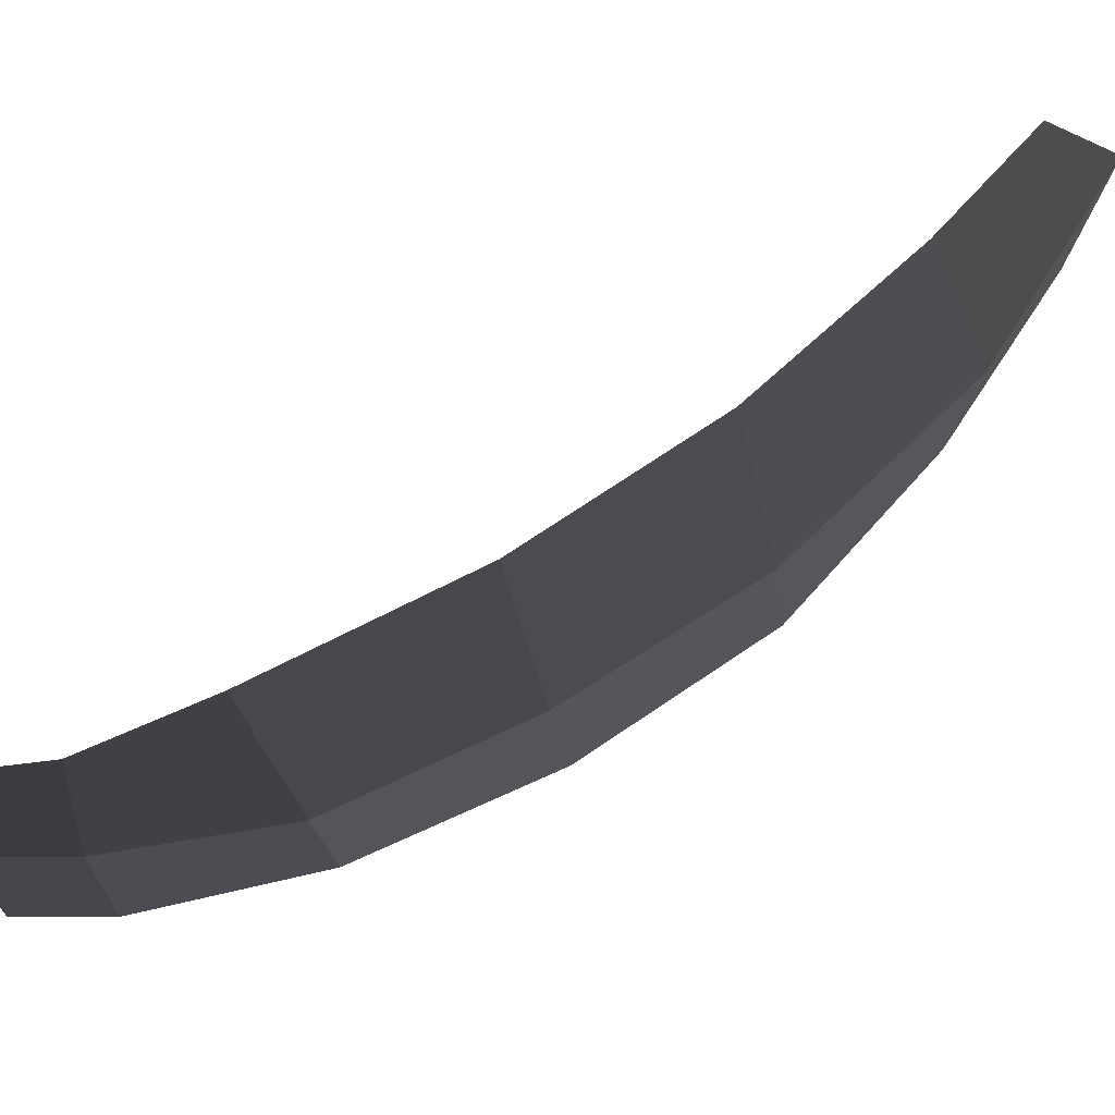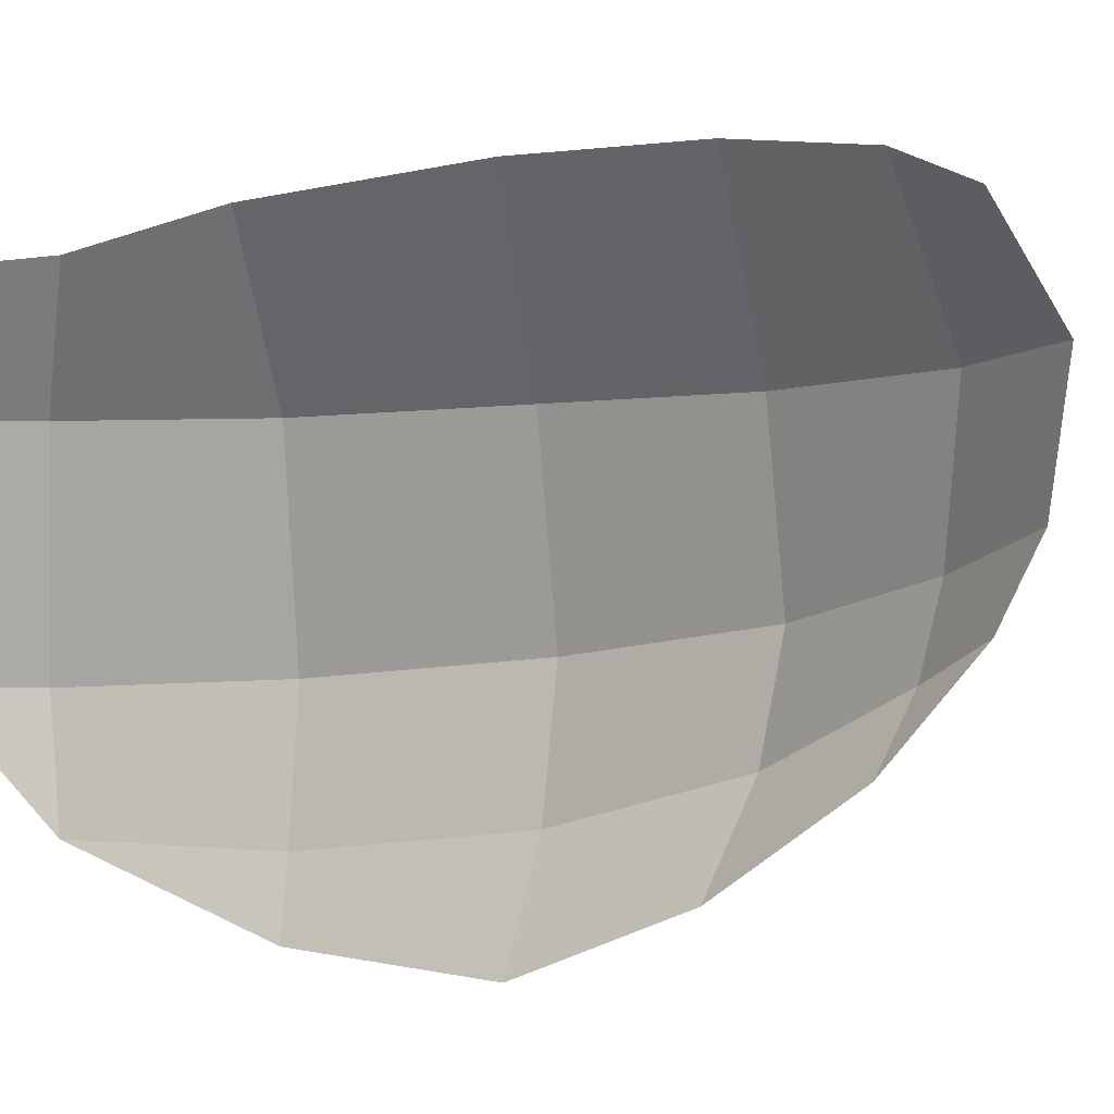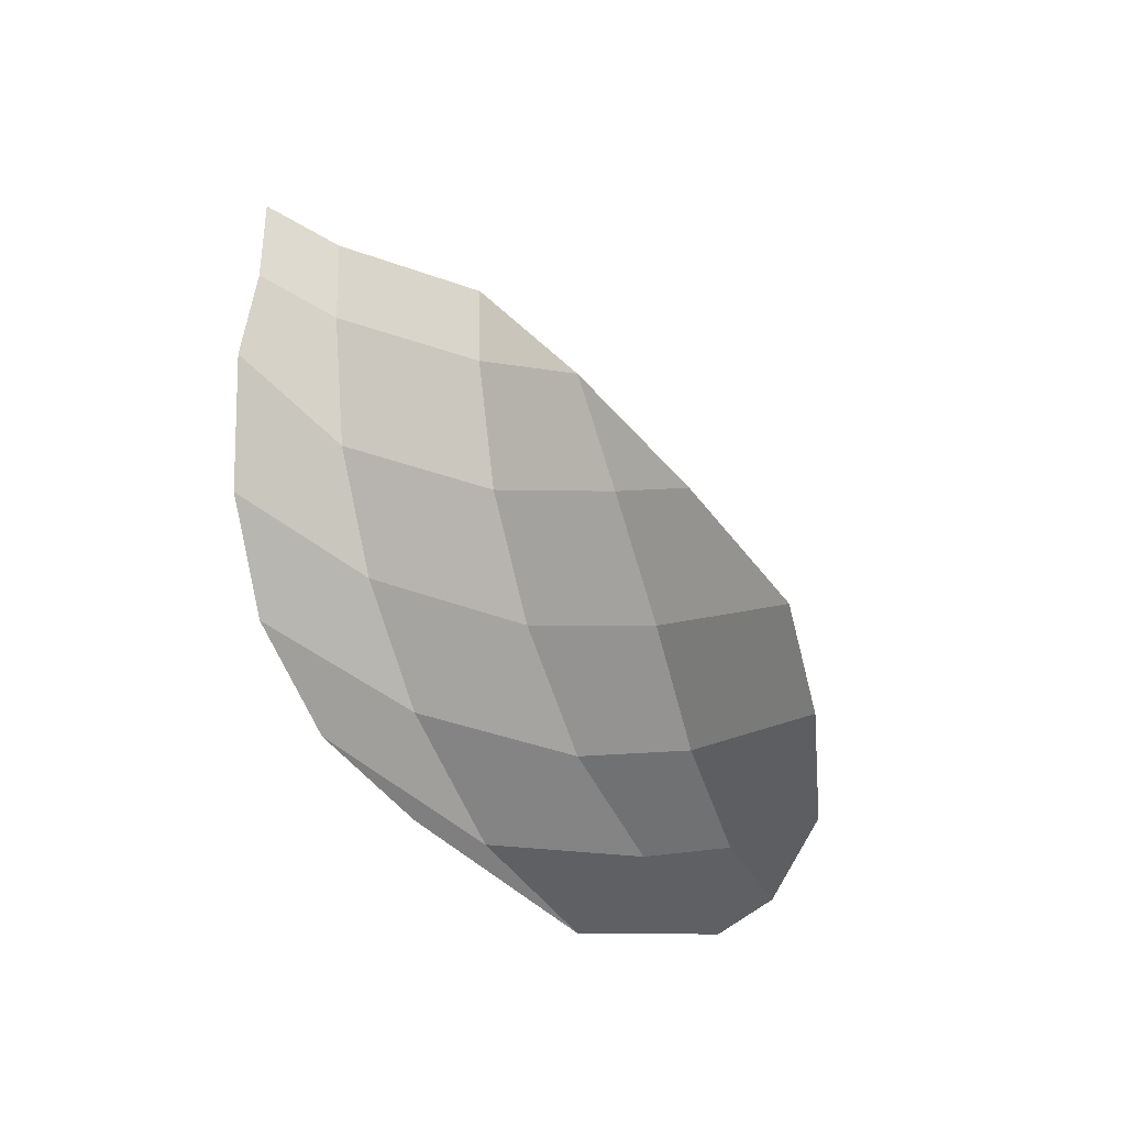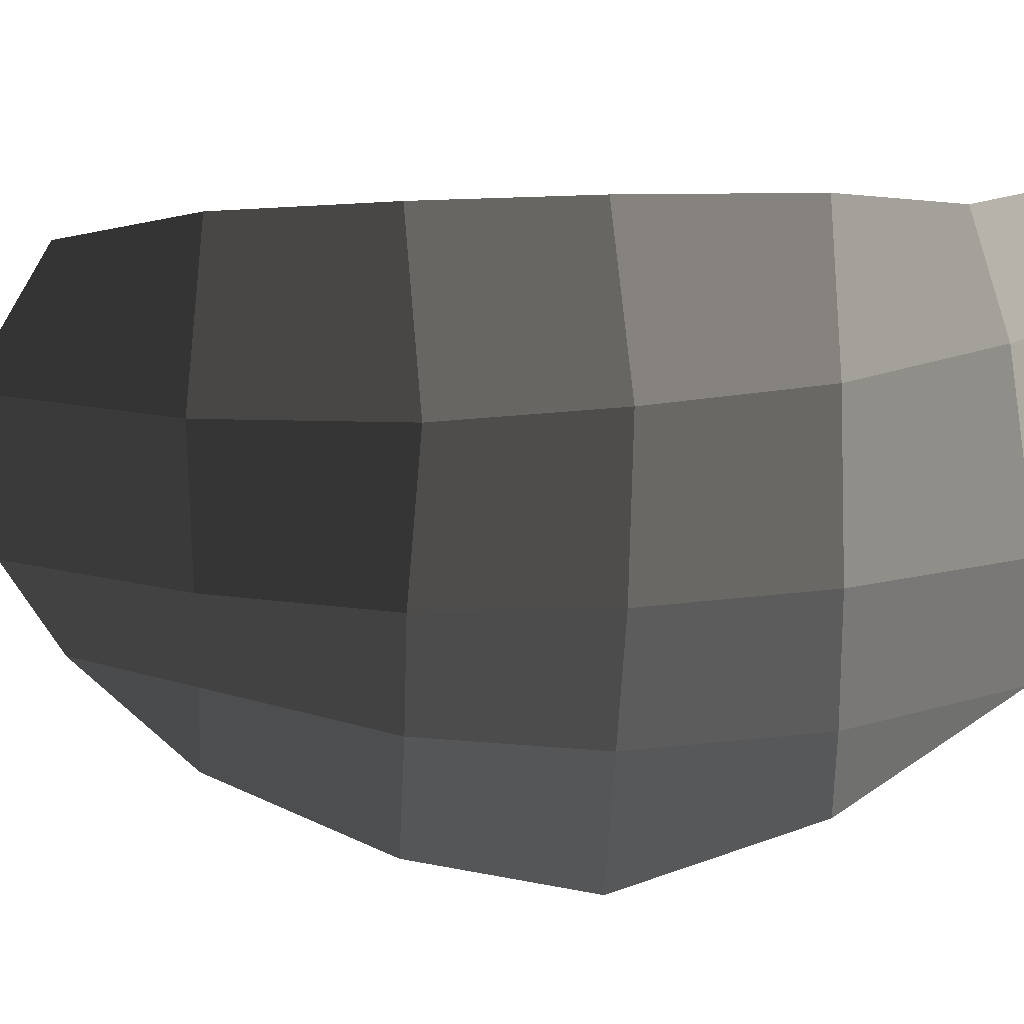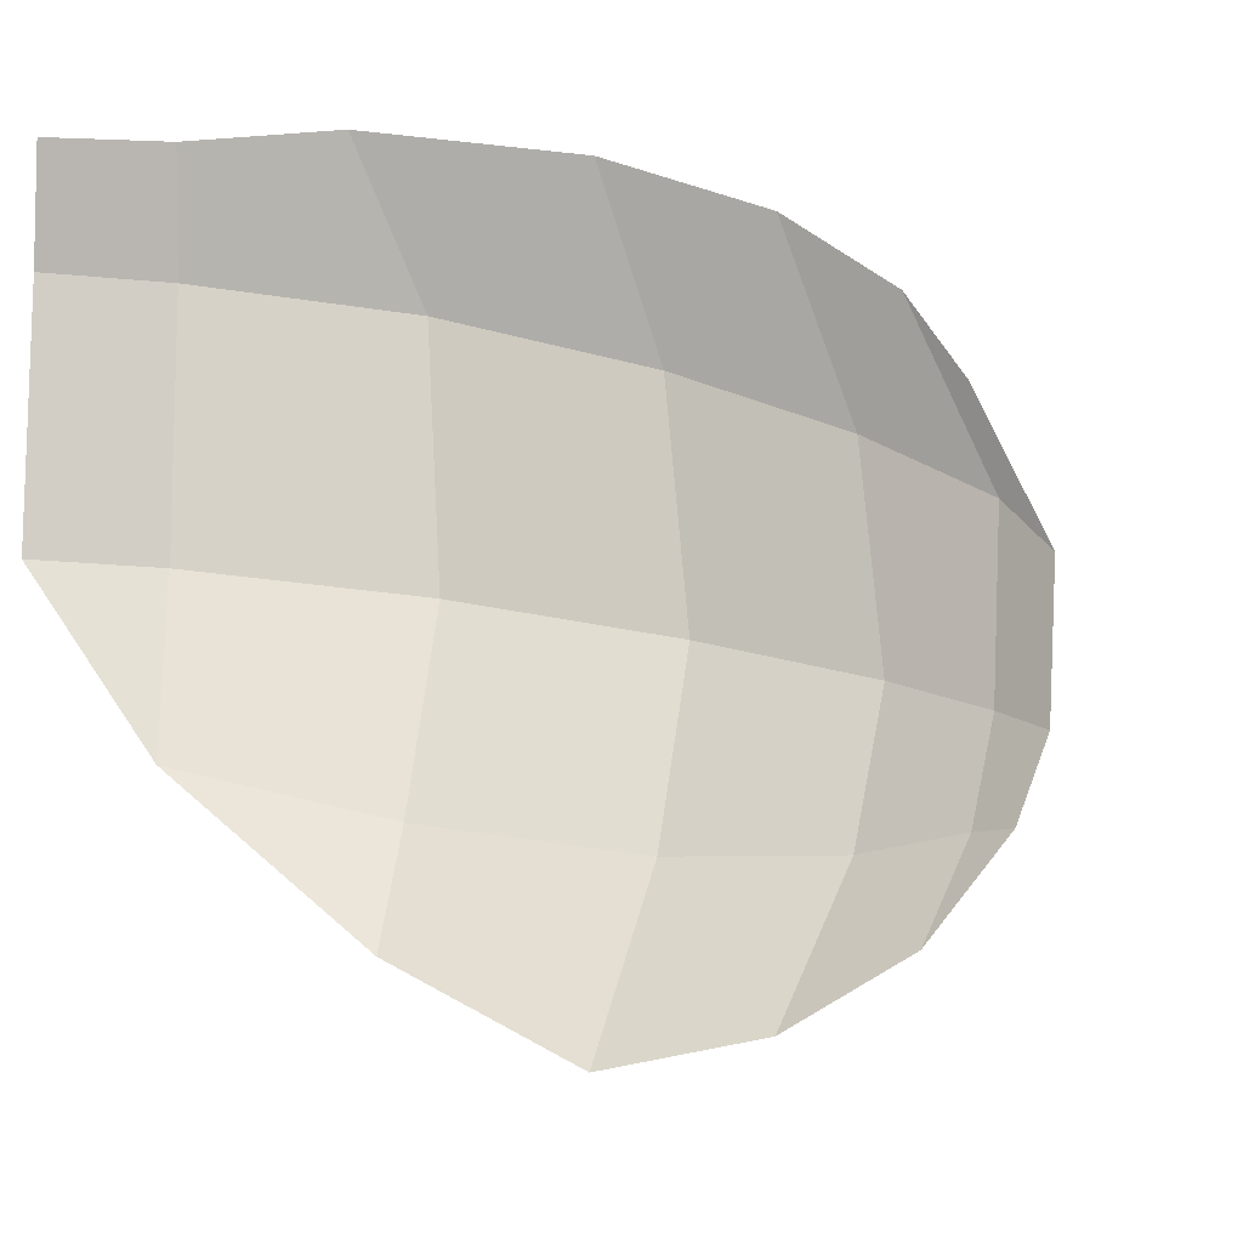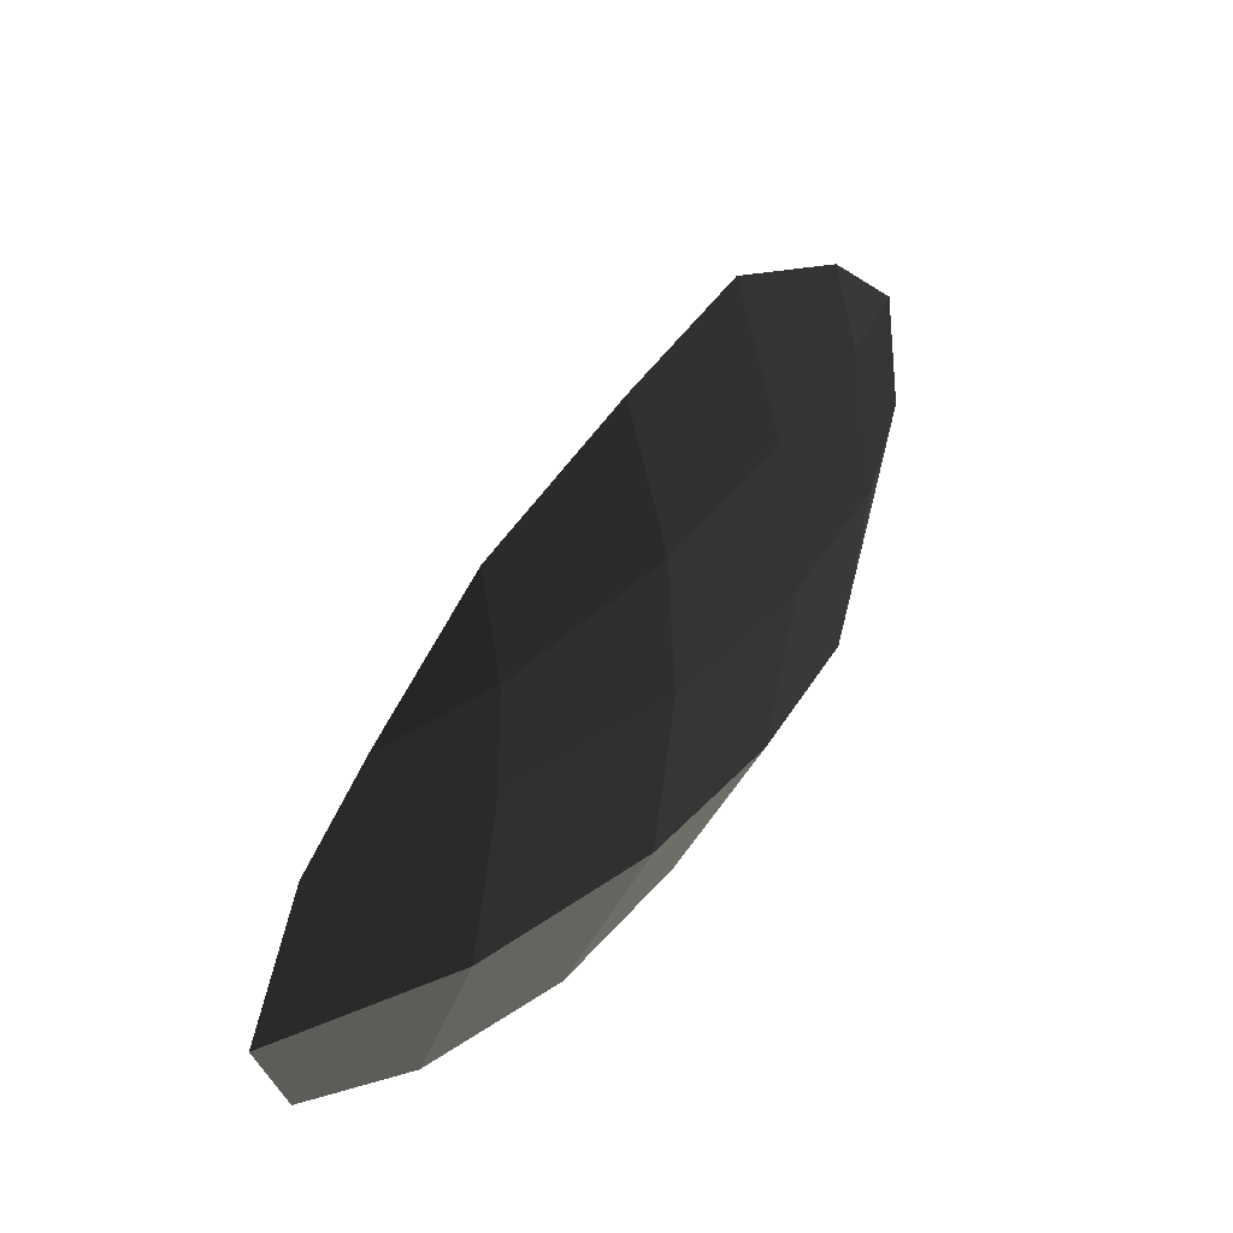
<metadata>
{"format":"obj","ext":"obj","renderer":"f3d","projection":"perspective","resolution":1024,"background":"white","views":[{"elev":74.9,"azim":-90.1,"up":"+Z"},{"elev":8.6,"azim":-86.6,"up":"+Z"},{"elev":-20.3,"azim":58.9,"up":"+Y"},{"elev":-18.5,"azim":134.8,"up":"+Z"},{"elev":-14.3,"azim":-103.0,"up":"+Z"},{"elev":-56.5,"azim":174.5,"up":"+Y"}]}
</metadata>
<code>
v -0.4415 -0.0405 -0.1024
v -0.4455 0.0002 -0.1063
v -0.4641 -0.0405 -0.1547
v -0.4641 0.0001 -0.1547
v -0.4716 -0.0403 -0.2409
v -0.4716 0.0001 -0.2407
v -0.4603 -0.0395 -0.2941
v -0.4603 -0.0395 -0.2941
v -0.4539 -0.1191 -0.2404
v -0.438 -0.1123 -0.3029
v -0.425 -0.1071 -0.3398
v -0.425 -0.1071 -0.3398
v -0.4017 -0.1956 -0.303
v -0.3773 -0.1802 -0.3657
v -0.3571 -0.2711 -0.2916
v -0.336 -0.2503 -0.3477
v -0.2983 -0.3314 -0.2708
v -0.2879 -0.3157 -0.3105
v -0.2544 -0.3633 -0.2599
v -0.2544 -0.3633 -0.2599
v -0.3007 -0.3401 -0.2282
v -0.2336 -0.3854 -0.2185
v -0.2968 -0.3455 -0.1503
v -0.2186 -0.3954 -0.1456
v -0.2795 -0.317 -0.0686
v -0.2318 -0.358 -0.0841
v -0.3661 -0.2722 -0.153
v -0.3367 -0.254 -0.0655
v -0.3007 -0.3401 -0.2282
v -0.3657 -0.28 -0.2357
v -0.2983 -0.3314 -0.2708
v -0.3571 -0.2711 -0.2916
v -0.4017 -0.1956 -0.303
v -0.4171 -0.2022 -0.239
v -0.438 -0.1123 -0.3029
v -0.4539 -0.1191 -0.2404
v -0.452 -0.1146 -0.1545
v -0.4151 -0.1949 -0.1531
v -0.3661 -0.2722 -0.153
v -0.3657 -0.28 -0.2357
v -0.3845 -0.1795 -0.0712
v -0.3367 -0.254 -0.0655
v -0.452 -0.1146 -0.1545
v -0.423 -0.0939 -0.0859
v -0.4641 -0.0405 -0.1547
v -0.4415 -0.0405 -0.1024
v -0.4539 -0.1191 -0.2404
v -0.4716 -0.0403 -0.2409
g Group_001
f 1 2 4 3
f 3 4 6 5
f 5 6 7
f 5 7 10 9
f 10 7 11
f 10 11 14 13
f 13 14 16 15
f 15 16 18 17
f 17 18 19
f 17 19 22 21
f 21 22 24 23
f 23 24 26 25
f 23 25 28 27
f 23 27 30 29
f 29 30 32 31
f 32 30 34 33
f 33 34 36 35
f 36 34 38 37
f 38 34 40 39
f 38 39 42 41
f 38 41 44 43
f 43 44 46 45
f 43 45 48 47

</code>
